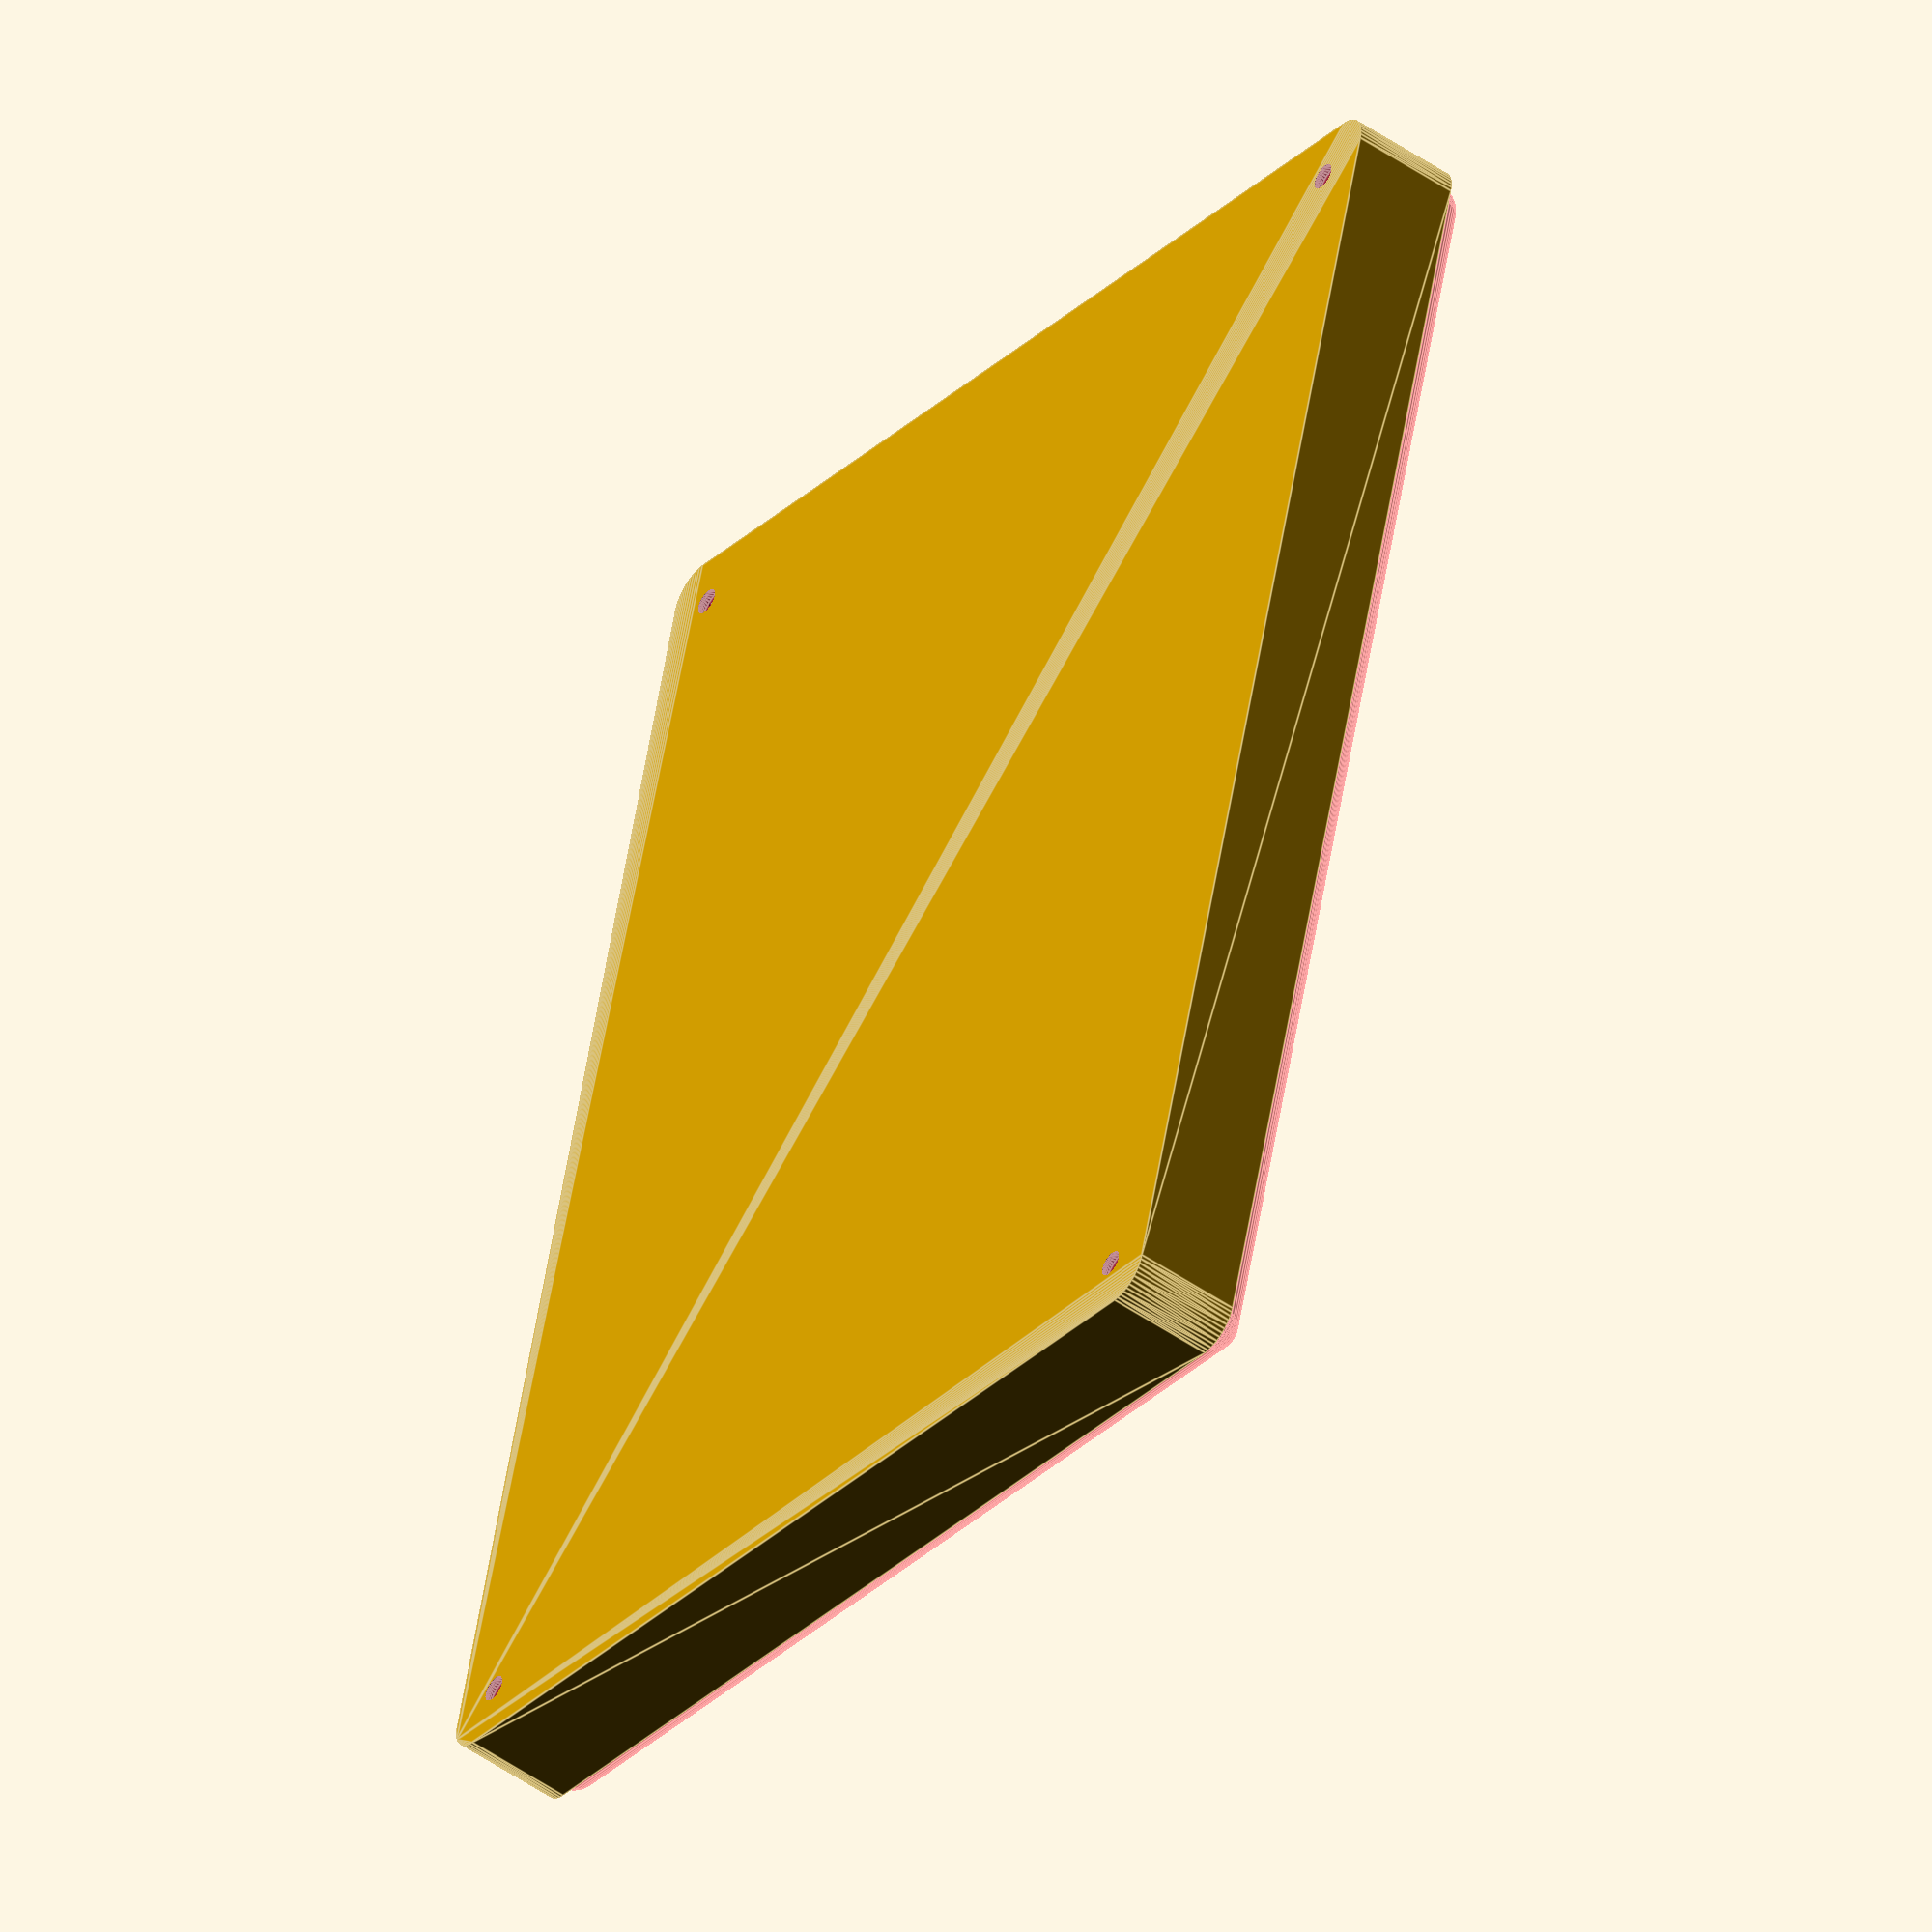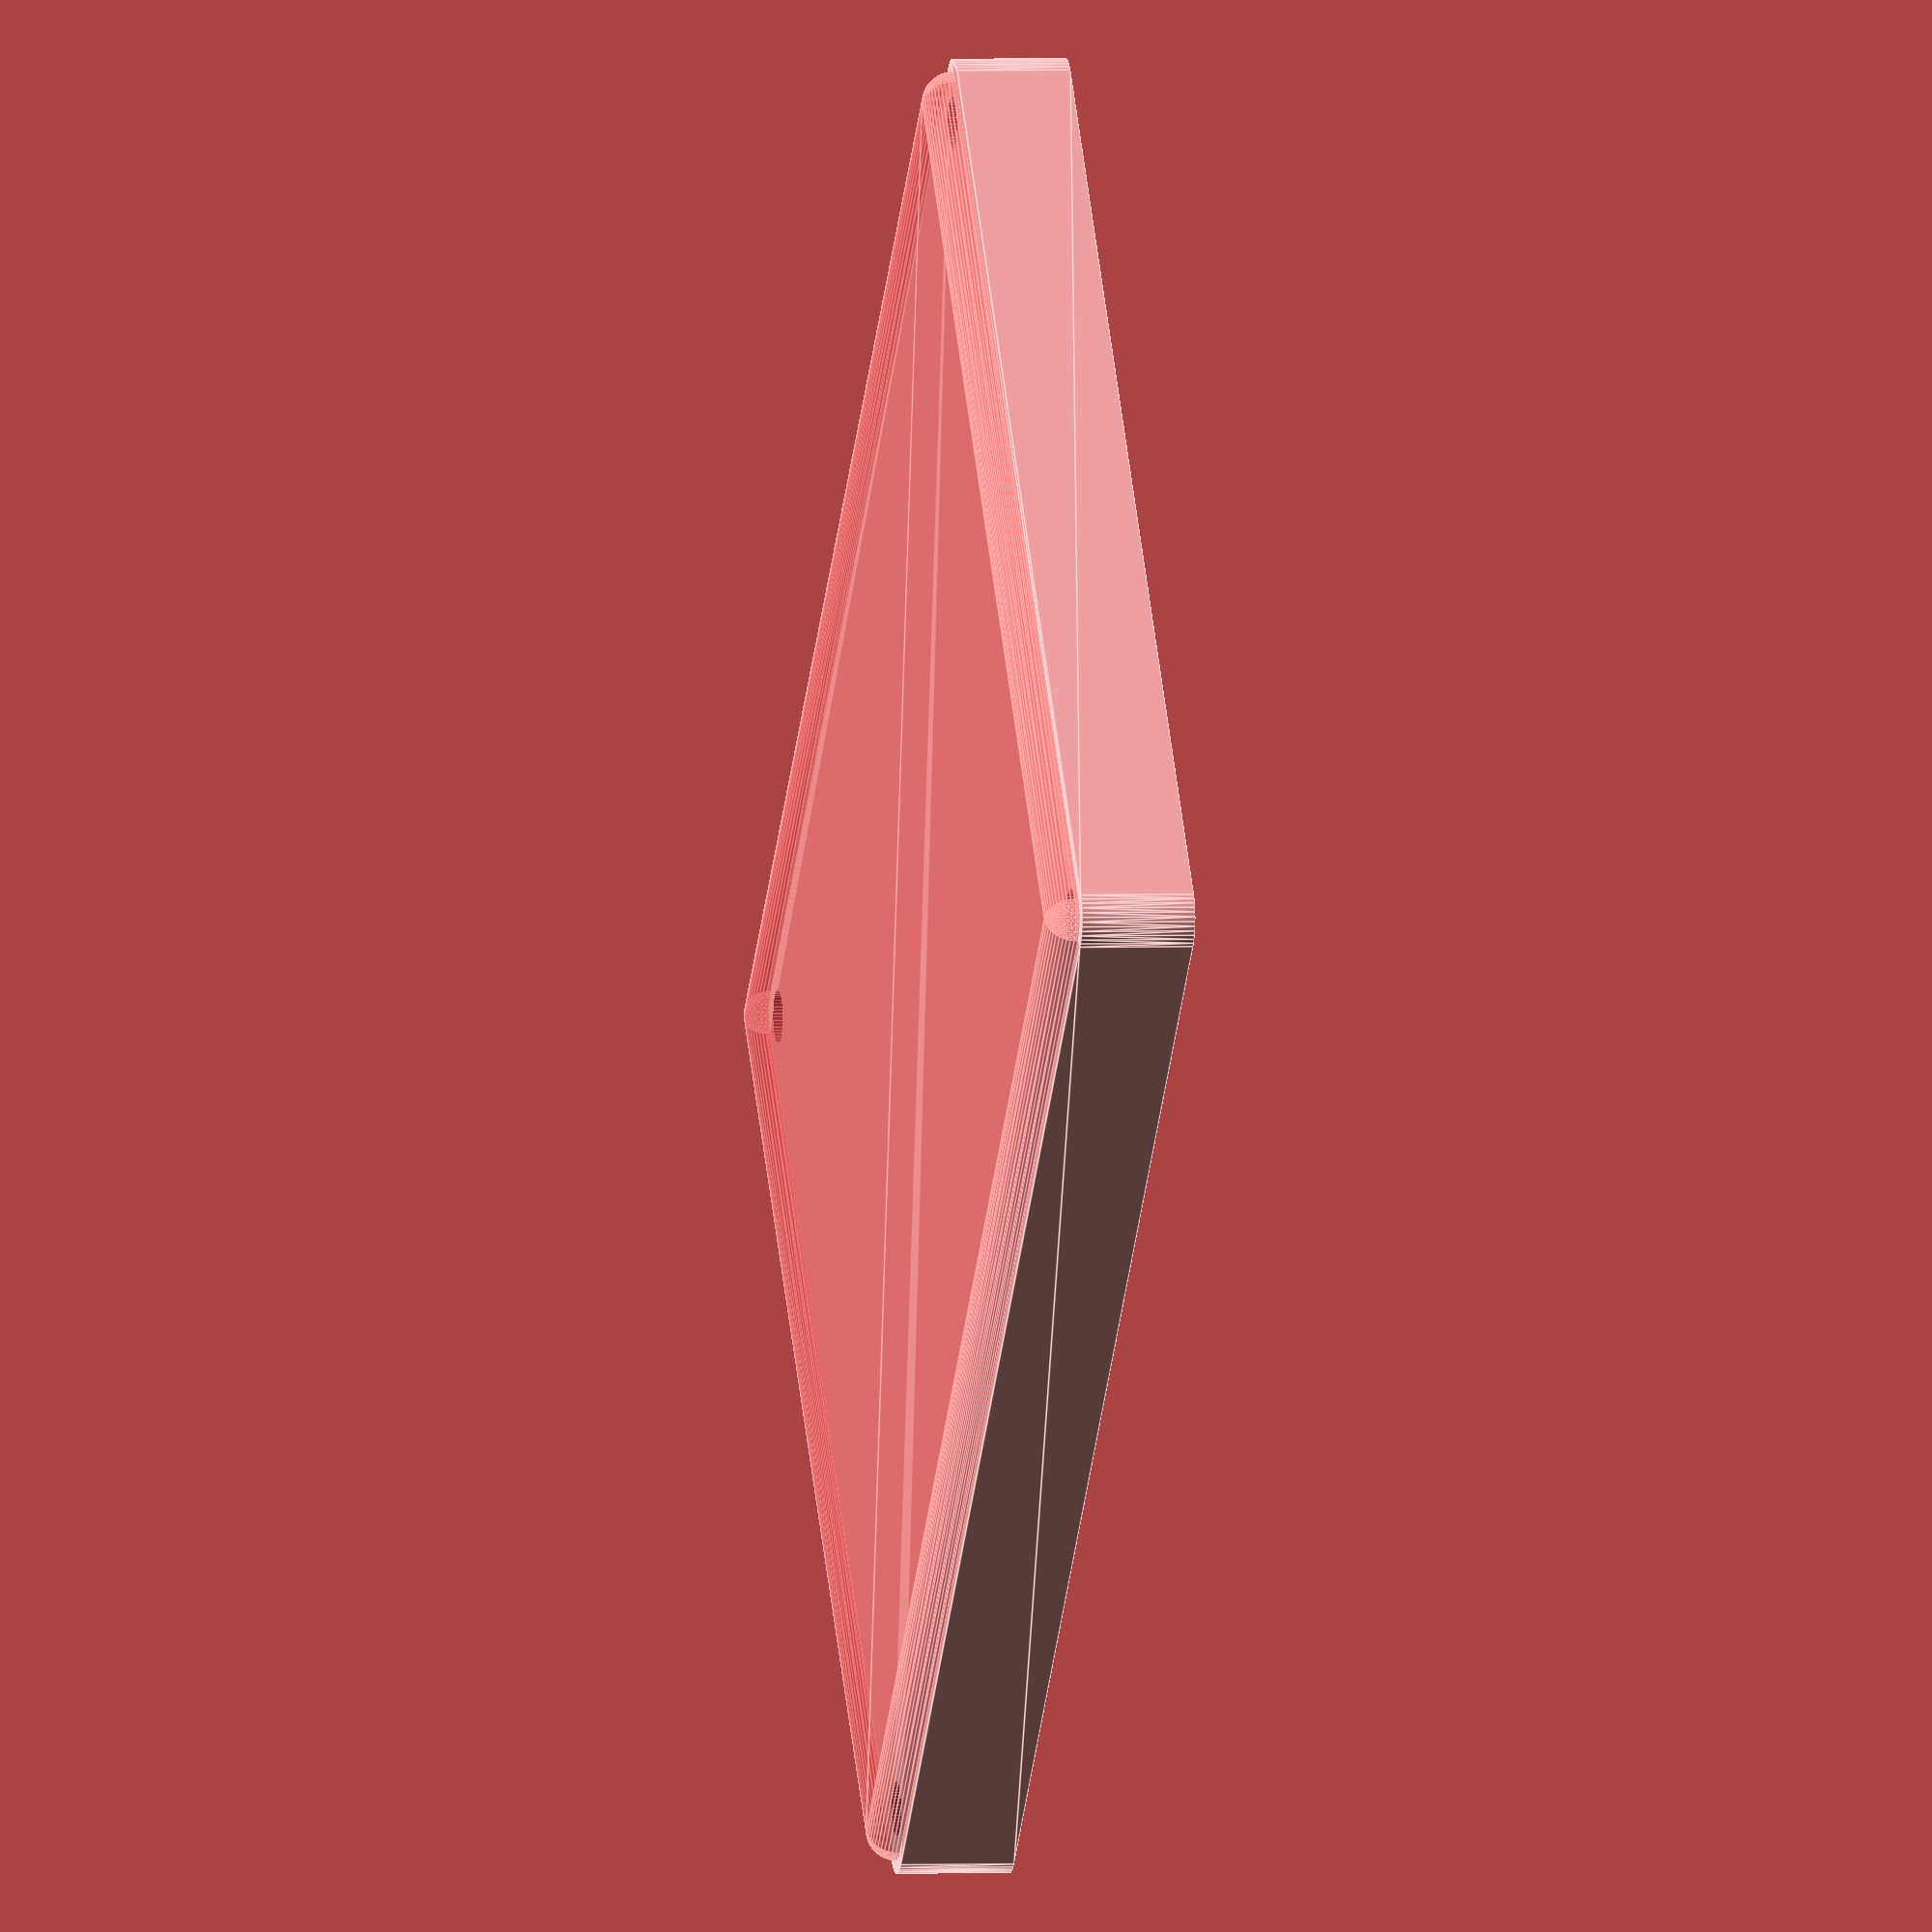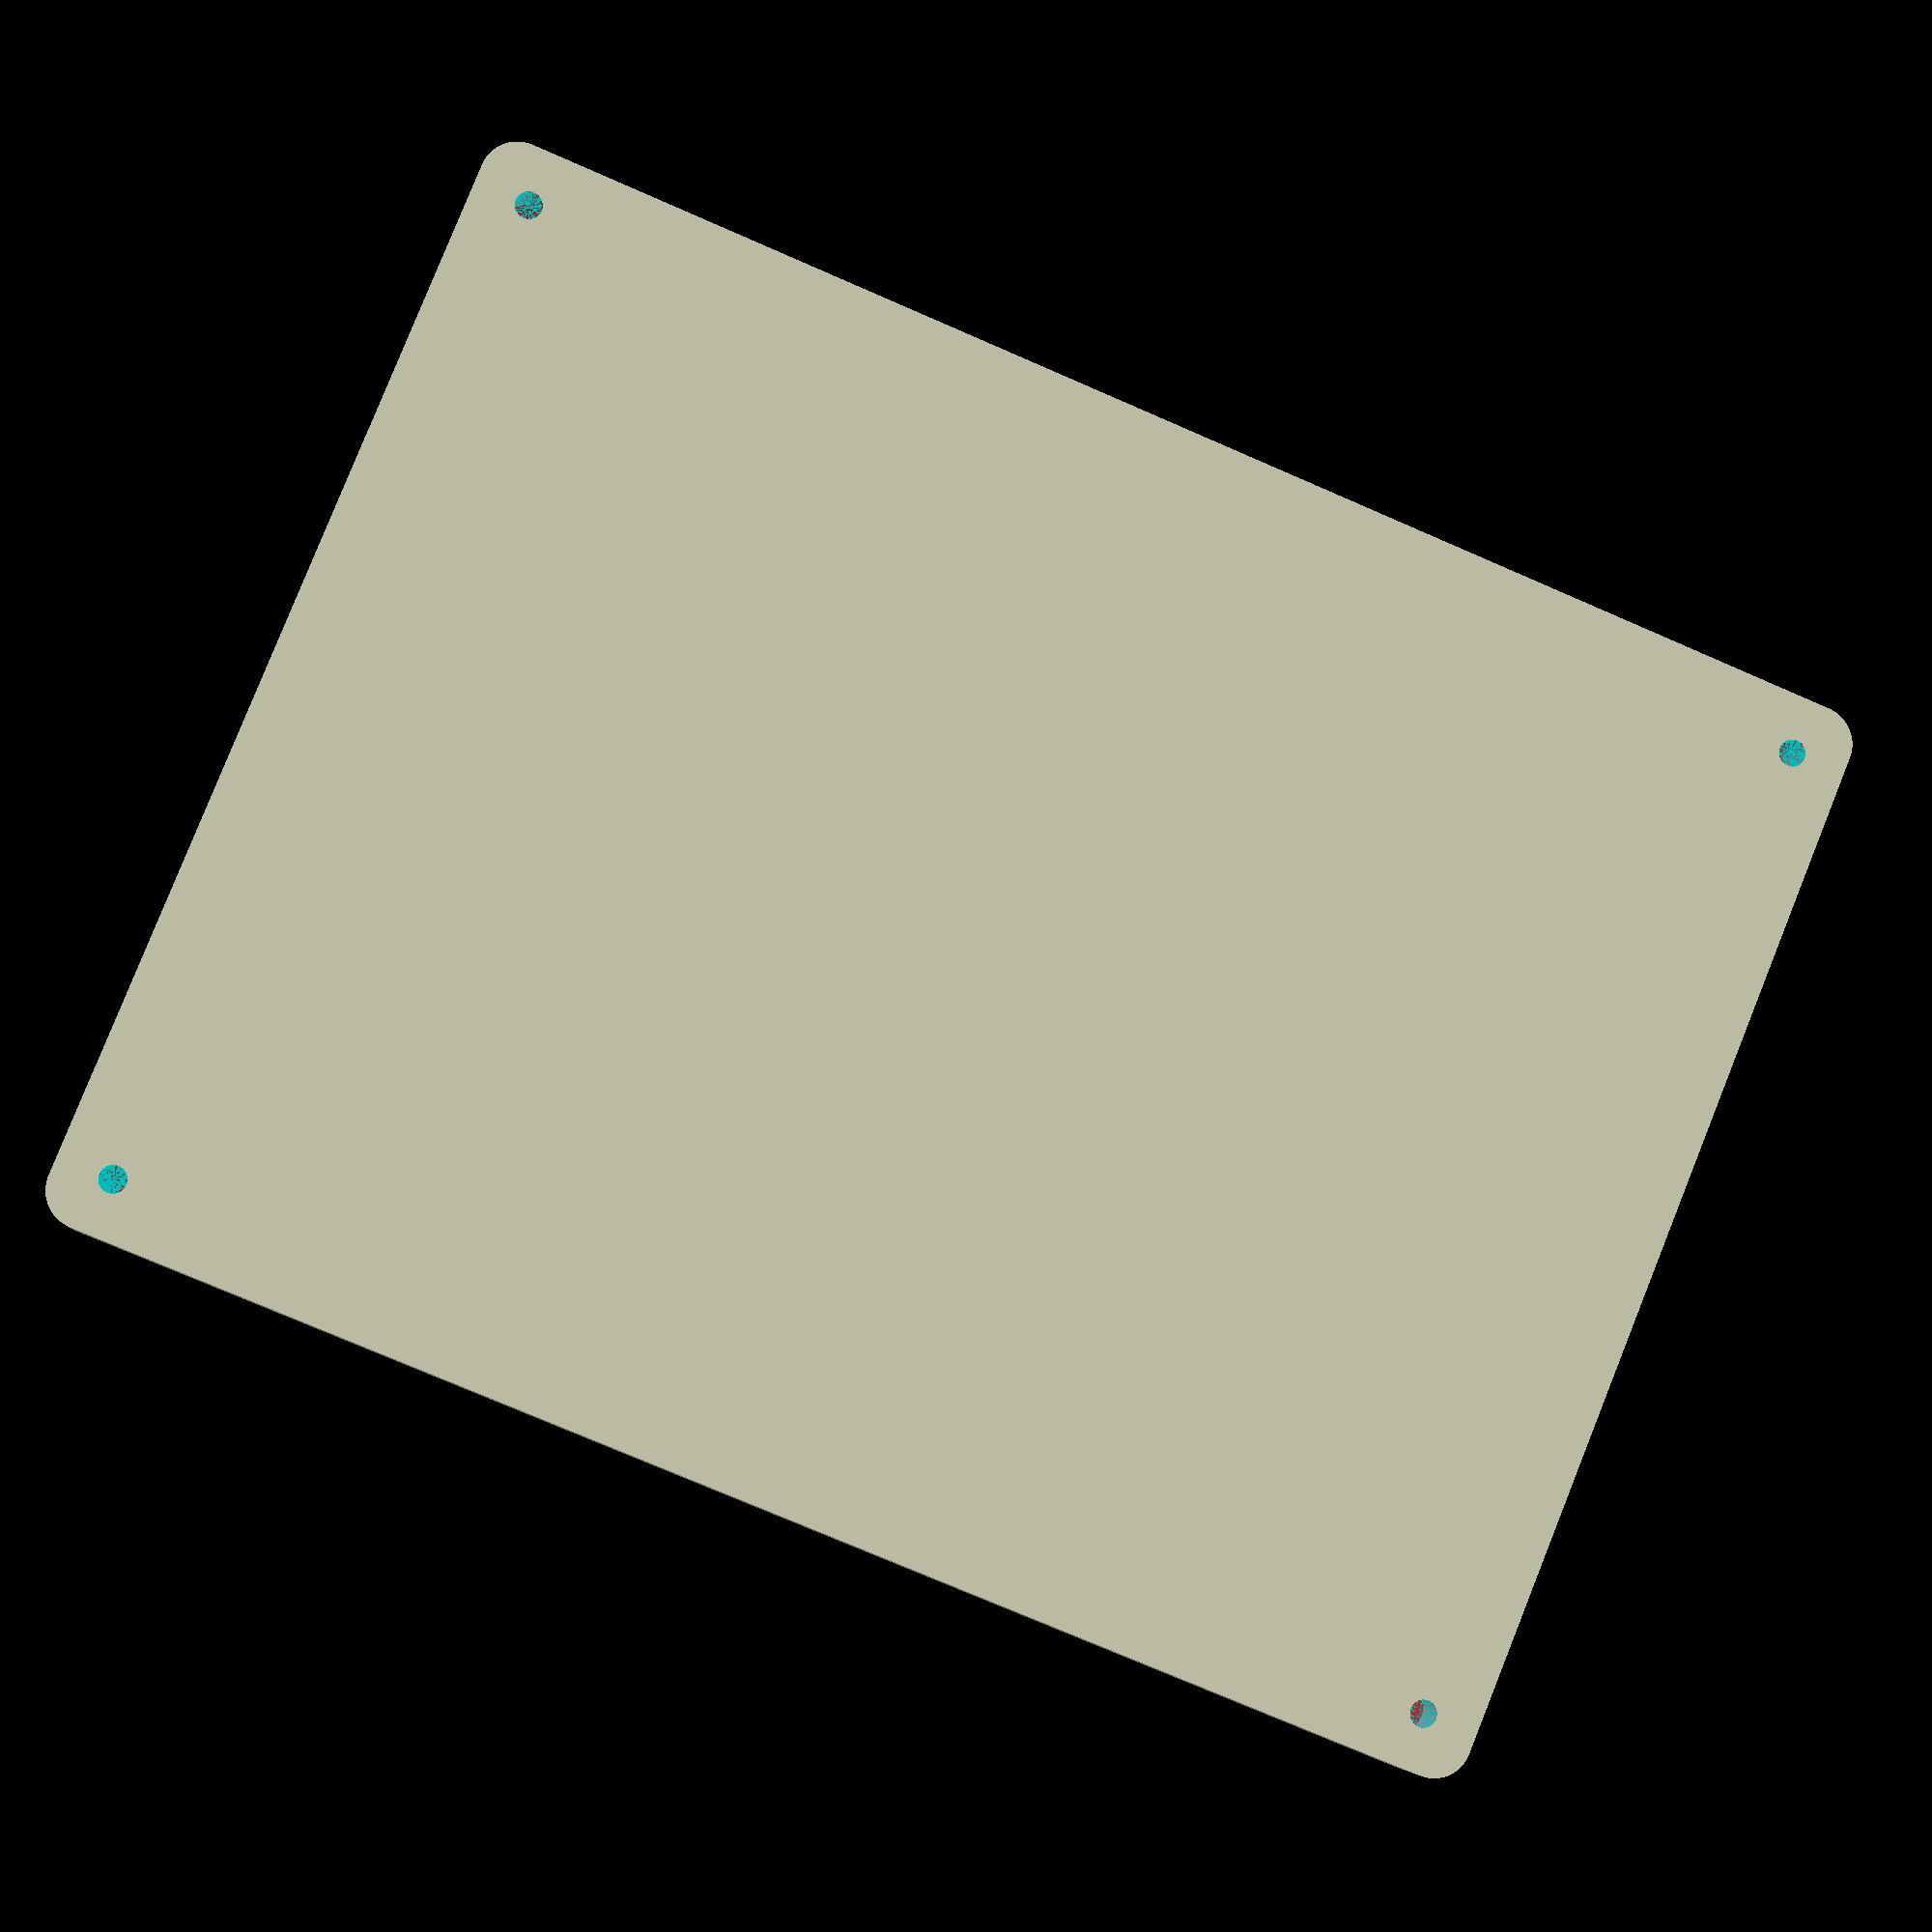
<openscad>
$fn = 50;


difference() {
	union() {
		hull() {
			translate(v = [-70.0000000000, 92.5000000000, 0]) {
				cylinder(h = 15, r = 5);
			}
			translate(v = [70.0000000000, 92.5000000000, 0]) {
				cylinder(h = 15, r = 5);
			}
			translate(v = [-70.0000000000, -92.5000000000, 0]) {
				cylinder(h = 15, r = 5);
			}
			translate(v = [70.0000000000, -92.5000000000, 0]) {
				cylinder(h = 15, r = 5);
			}
		}
	}
	union() {
		translate(v = [-67.5000000000, -90.0000000000, 2]) {
			rotate(a = [0, 0, 0]) {
				difference() {
					union() {
						translate(v = [0, 0, -6.0000000000]) {
							cylinder(h = 6, r = 1.5000000000);
						}
						translate(v = [0, 0, -1.9000000000]) {
							cylinder(h = 1.9000000000, r1 = 1.8000000000, r2 = 3.6000000000);
						}
						cylinder(h = 250, r = 3.6000000000);
						translate(v = [0, 0, -6.0000000000]) {
							cylinder(h = 6, r = 1.8000000000);
						}
						translate(v = [0, 0, -6.0000000000]) {
							cylinder(h = 6, r = 1.5000000000);
						}
					}
					union();
				}
			}
		}
		translate(v = [67.5000000000, -90.0000000000, 2]) {
			rotate(a = [0, 0, 0]) {
				difference() {
					union() {
						translate(v = [0, 0, -6.0000000000]) {
							cylinder(h = 6, r = 1.5000000000);
						}
						translate(v = [0, 0, -1.9000000000]) {
							cylinder(h = 1.9000000000, r1 = 1.8000000000, r2 = 3.6000000000);
						}
						cylinder(h = 250, r = 3.6000000000);
						translate(v = [0, 0, -6.0000000000]) {
							cylinder(h = 6, r = 1.8000000000);
						}
						translate(v = [0, 0, -6.0000000000]) {
							cylinder(h = 6, r = 1.5000000000);
						}
					}
					union();
				}
			}
		}
		translate(v = [-67.5000000000, 90.0000000000, 2]) {
			rotate(a = [0, 0, 0]) {
				difference() {
					union() {
						translate(v = [0, 0, -6.0000000000]) {
							cylinder(h = 6, r = 1.5000000000);
						}
						translate(v = [0, 0, -1.9000000000]) {
							cylinder(h = 1.9000000000, r1 = 1.8000000000, r2 = 3.6000000000);
						}
						cylinder(h = 250, r = 3.6000000000);
						translate(v = [0, 0, -6.0000000000]) {
							cylinder(h = 6, r = 1.8000000000);
						}
						translate(v = [0, 0, -6.0000000000]) {
							cylinder(h = 6, r = 1.5000000000);
						}
					}
					union();
				}
			}
		}
		translate(v = [67.5000000000, 90.0000000000, 2]) {
			rotate(a = [0, 0, 0]) {
				difference() {
					union() {
						translate(v = [0, 0, -6.0000000000]) {
							cylinder(h = 6, r = 1.5000000000);
						}
						translate(v = [0, 0, -1.9000000000]) {
							cylinder(h = 1.9000000000, r1 = 1.8000000000, r2 = 3.6000000000);
						}
						cylinder(h = 250, r = 3.6000000000);
						translate(v = [0, 0, -6.0000000000]) {
							cylinder(h = 6, r = 1.8000000000);
						}
						translate(v = [0, 0, -6.0000000000]) {
							cylinder(h = 6, r = 1.5000000000);
						}
					}
					union();
				}
			}
		}
		translate(v = [0, 0, 3]) {
			#hull() {
				union() {
					translate(v = [-69.5000000000, 92.0000000000, 4]) {
						cylinder(h = 8, r = 4);
					}
					translate(v = [-69.5000000000, 92.0000000000, 4]) {
						sphere(r = 4);
					}
					translate(v = [-69.5000000000, 92.0000000000, 12]) {
						sphere(r = 4);
					}
				}
				union() {
					translate(v = [69.5000000000, 92.0000000000, 4]) {
						cylinder(h = 8, r = 4);
					}
					translate(v = [69.5000000000, 92.0000000000, 4]) {
						sphere(r = 4);
					}
					translate(v = [69.5000000000, 92.0000000000, 12]) {
						sphere(r = 4);
					}
				}
				union() {
					translate(v = [-69.5000000000, -92.0000000000, 4]) {
						cylinder(h = 8, r = 4);
					}
					translate(v = [-69.5000000000, -92.0000000000, 4]) {
						sphere(r = 4);
					}
					translate(v = [-69.5000000000, -92.0000000000, 12]) {
						sphere(r = 4);
					}
				}
				union() {
					translate(v = [69.5000000000, -92.0000000000, 4]) {
						cylinder(h = 8, r = 4);
					}
					translate(v = [69.5000000000, -92.0000000000, 4]) {
						sphere(r = 4);
					}
					translate(v = [69.5000000000, -92.0000000000, 12]) {
						sphere(r = 4);
					}
				}
			}
		}
	}
}
</openscad>
<views>
elev=228.8 azim=165.5 roll=307.9 proj=o view=edges
elev=358.0 azim=47.8 roll=80.2 proj=o view=edges
elev=4.6 azim=247.9 roll=171.8 proj=p view=solid
</views>
